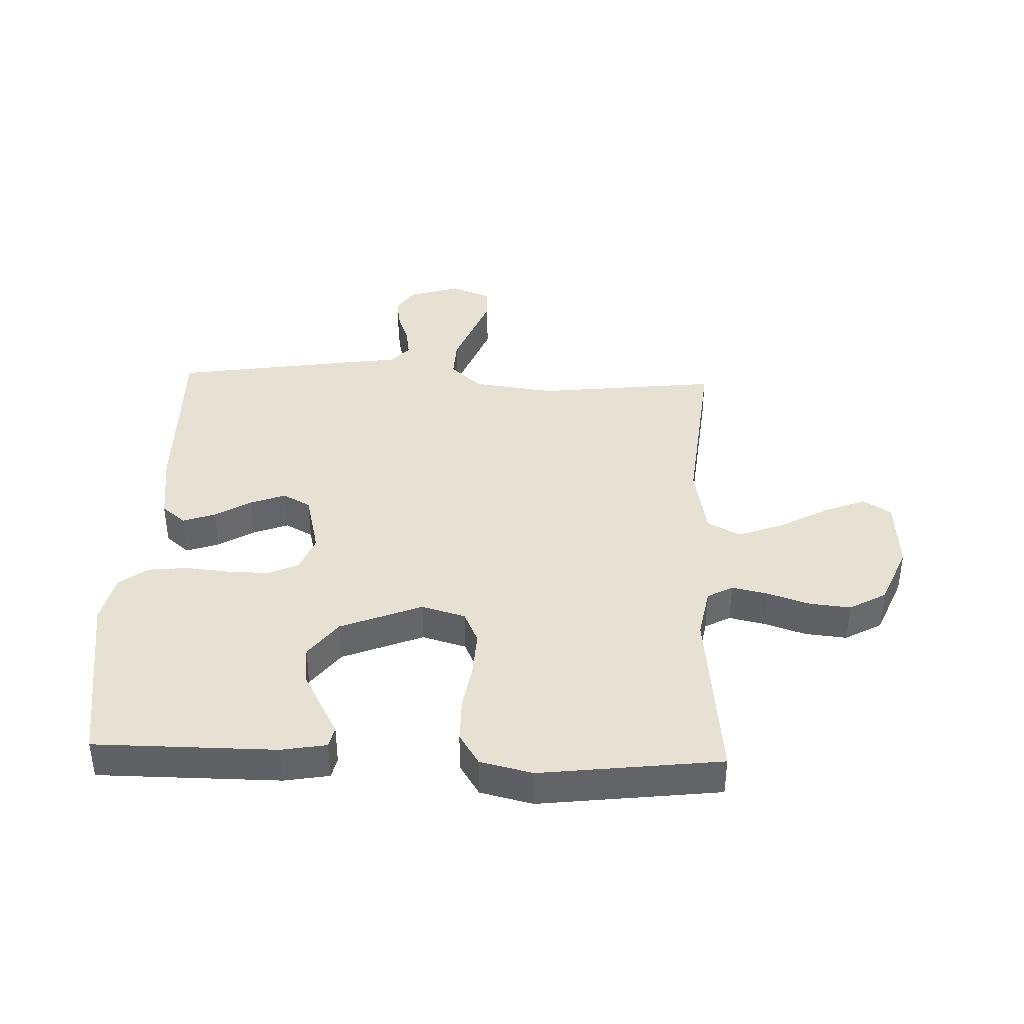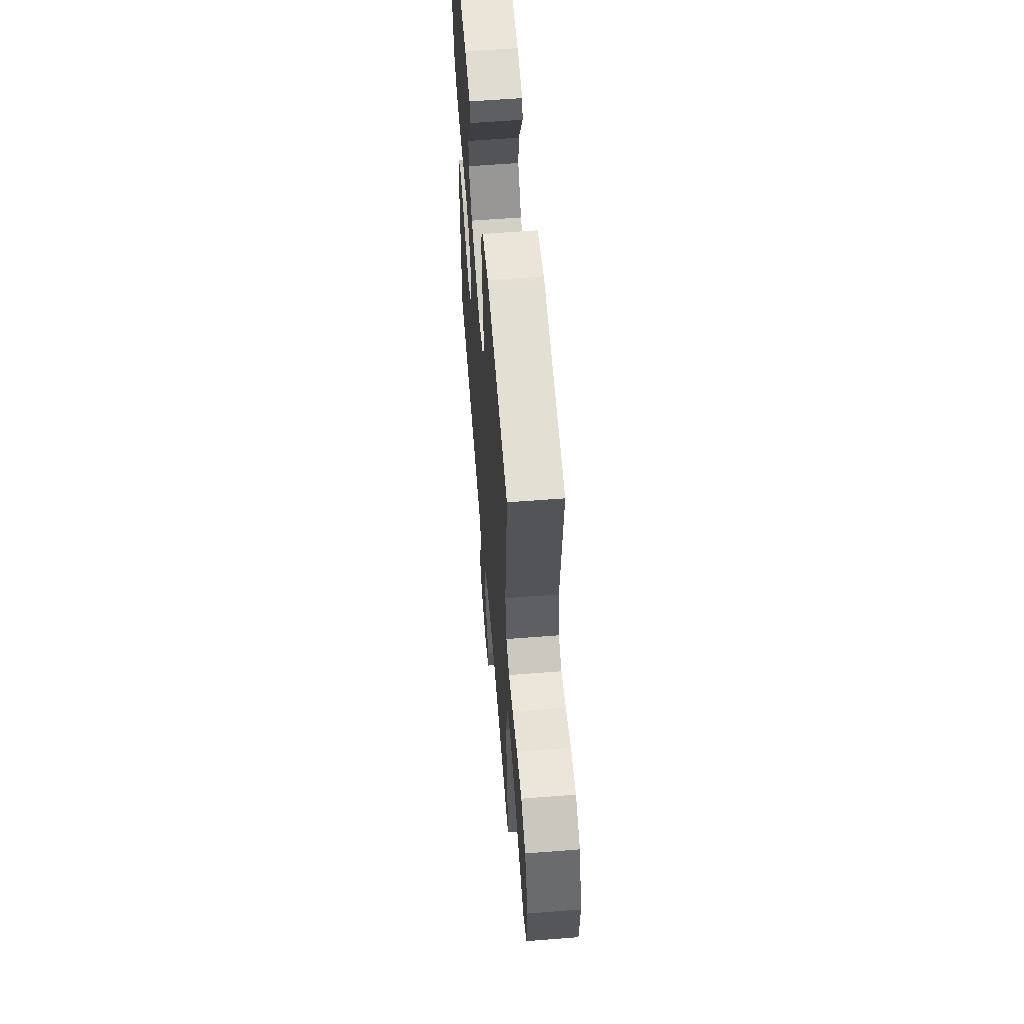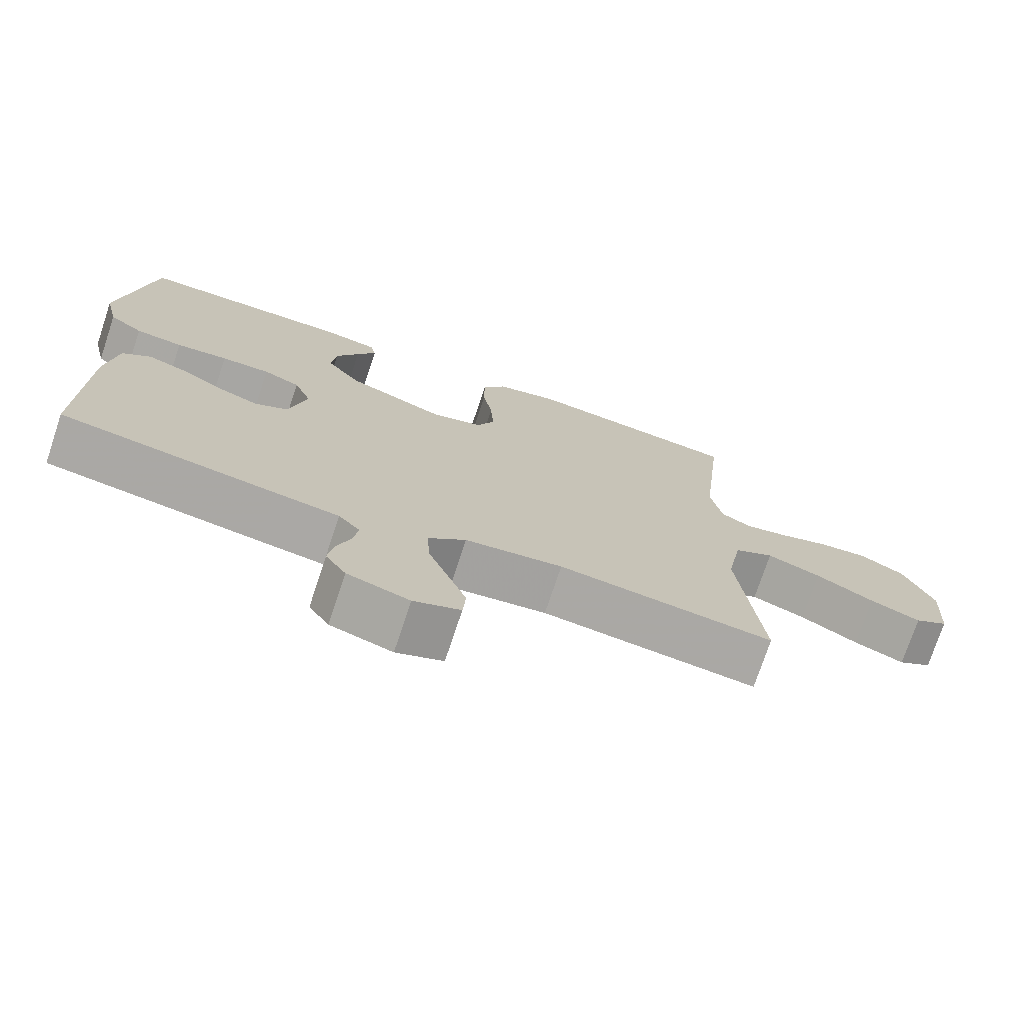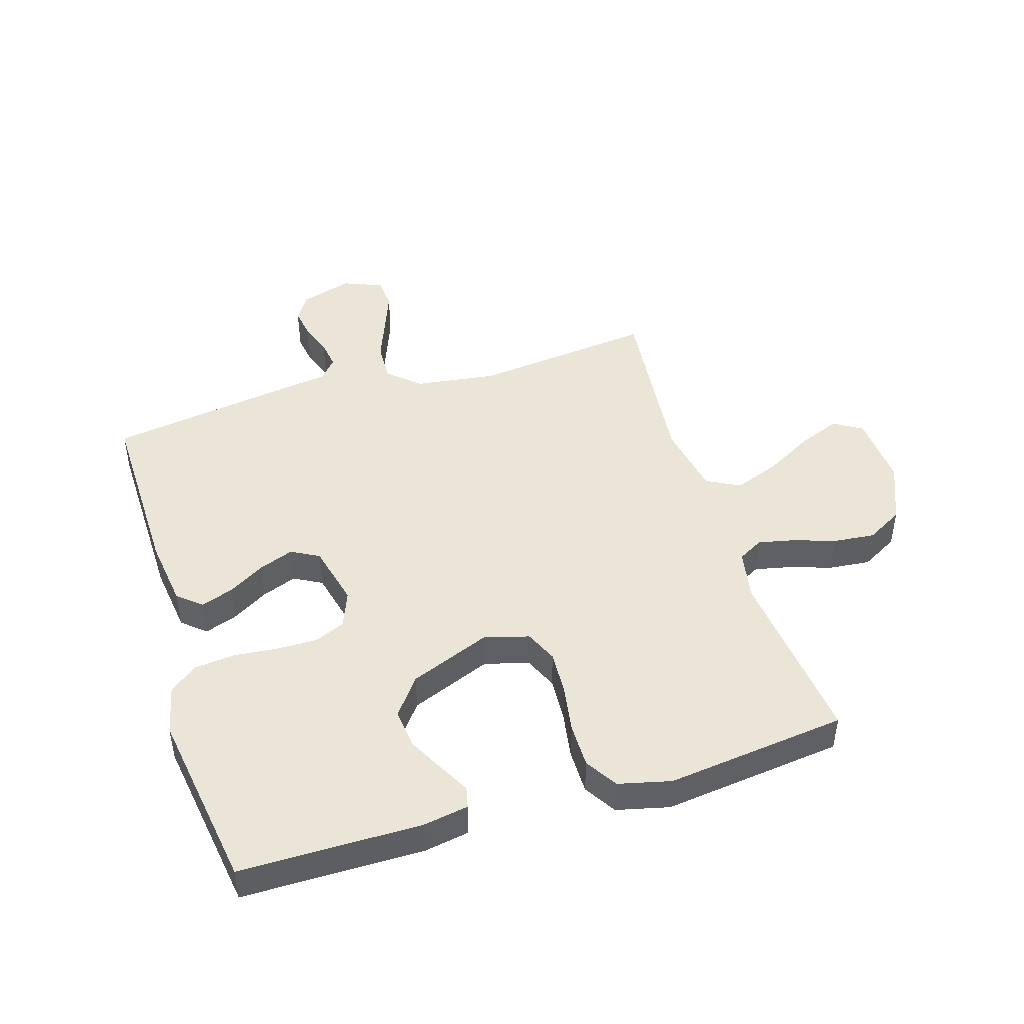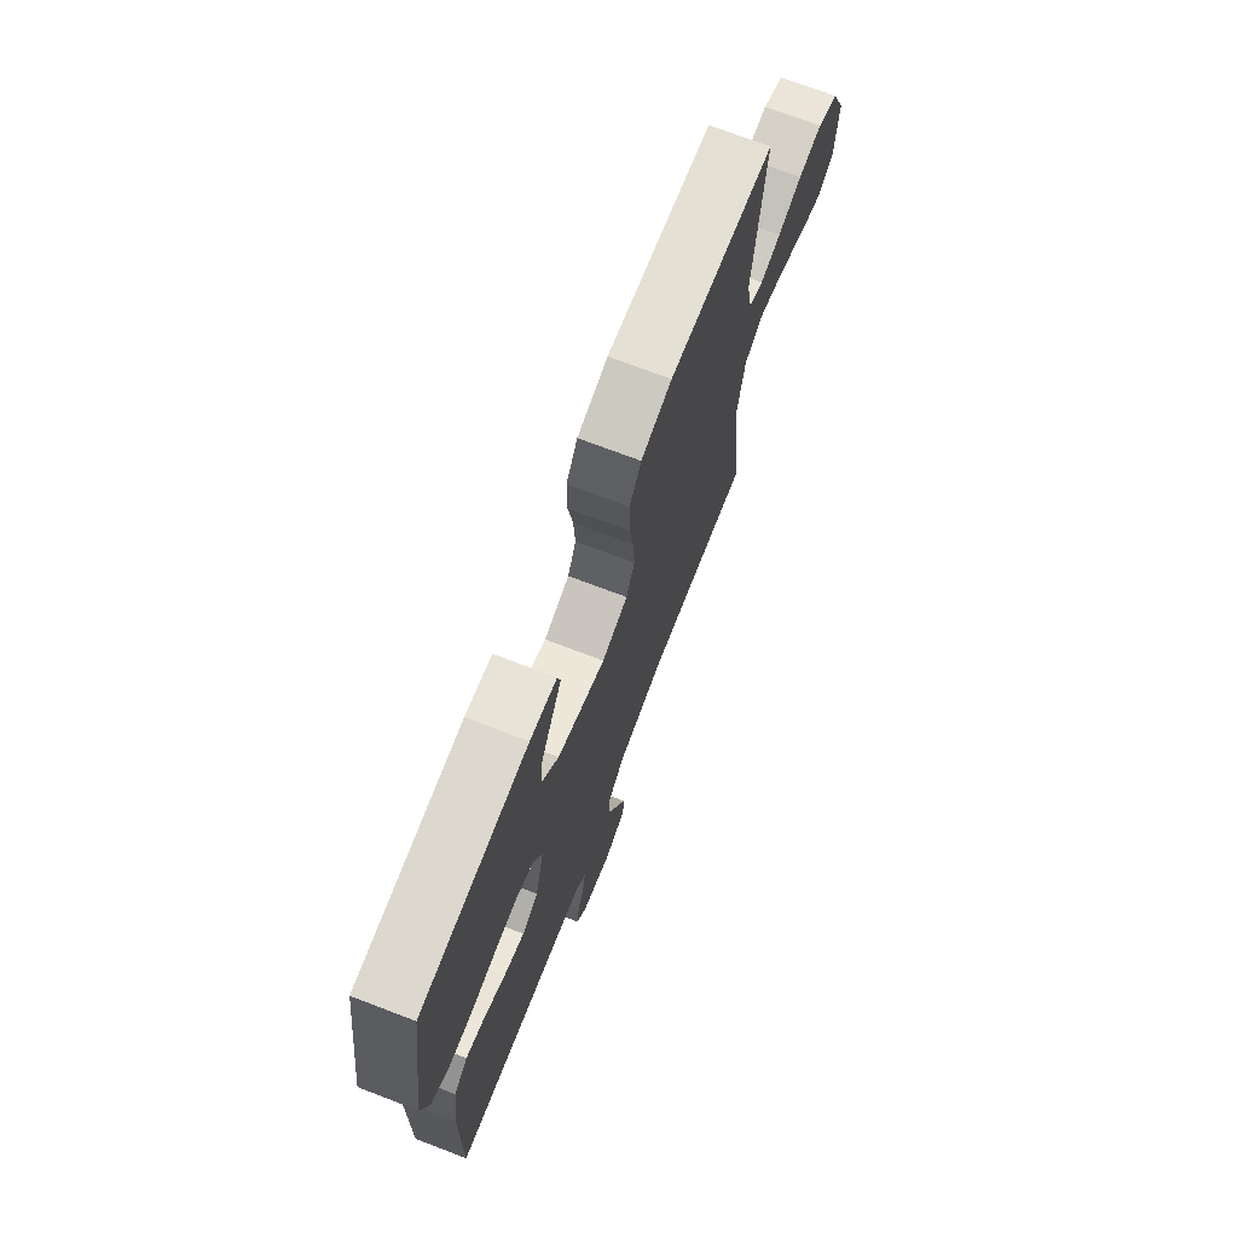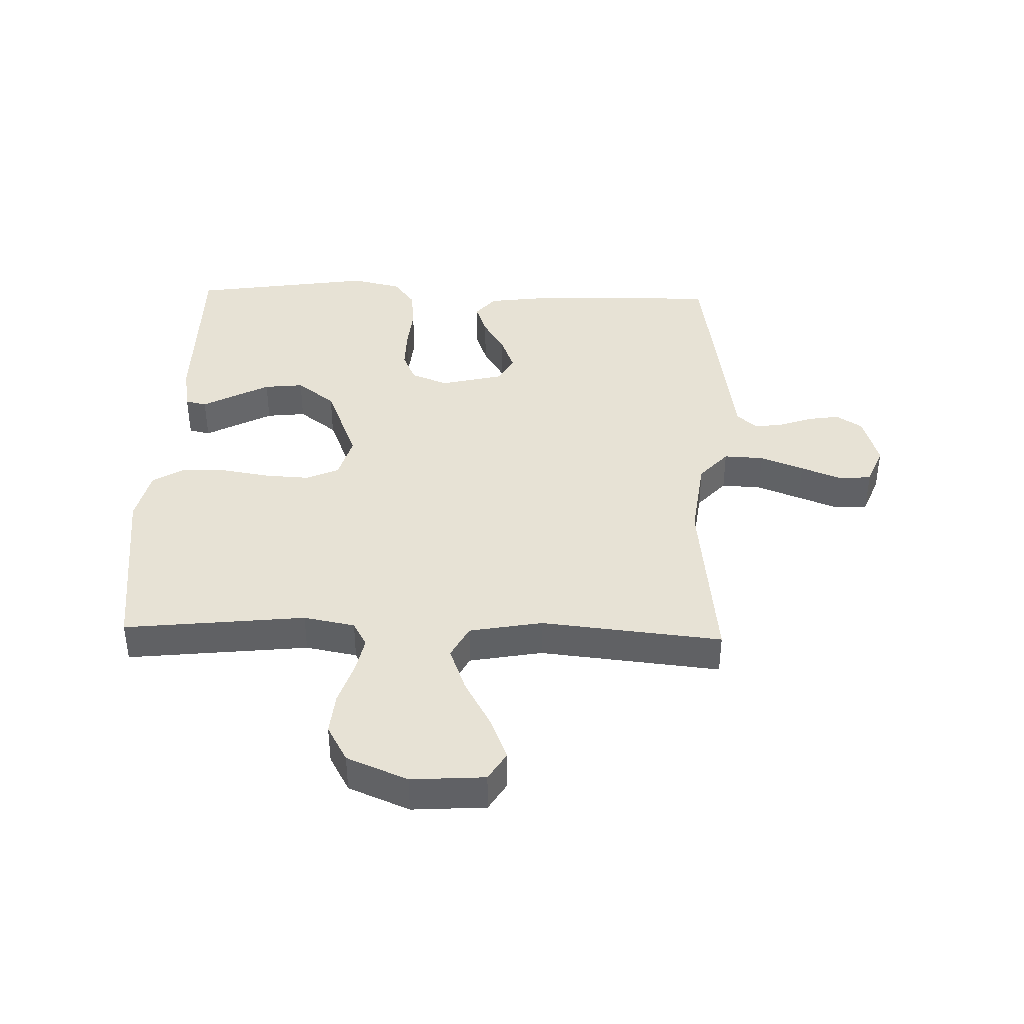
<metadata>
{"format":"obj","ext":"obj","renderer":"f3d","projection":"perspective","resolution":1024,"background":"white","views":[{"elev":39.5,"azim":2.1,"up":"+Y"},{"elev":59.7,"azim":85.4,"up":"+Z"},{"elev":-74.3,"azim":-18.4,"up":"+Z"},{"elev":45.9,"azim":-17.1,"up":"+Y"},{"elev":72.4,"azim":-69.1,"up":"+Z"},{"elev":40.3,"azim":91.7,"up":"+Y"}]}
</metadata>
<code>
v -0.5 0.07 -0.5
v -0.495 0.07 -0.2
v -0.48 0.07 -0.085
v -0.441 0.07 -0.052
v -0.387 0.07 -0.071
v -0.327 0.07 -0.107
v -0.269 0.07 -0.129
v -0.223 0.07 -0.104
v -0.198 0.07 0
v -0.222 0.07 0.061
v -0.273 0.07 0.083
v -0.341 0.07 0.082
v -0.413 0.07 0.075
v -0.479 0.07 0.082
v -0.526 0.07 0.117
v -0.545 0.07 0.2
v -0.5 0.07 0.5
v -0.2 0.07 0.501
v -0.125 0.07 0.488
v -0.117 0.07 0.453
v -0.144 0.07 0.403
v -0.176 0.07 0.342
v -0.183 0.07 0.277
v -0.135 0.07 0.214
v 0 0.07 0.16
v 0.073 0.07 0.181
v 0.097 0.07 0.235
v 0.093 0.07 0.308
v 0.08 0.07 0.388
v 0.08 0.07 0.462
v 0.113 0.07 0.515
v 0.2 0.07 0.536
v 0.5 0.07 0.5
v 0.468 0.07 0.2
v 0.484 0.07 0.115
v 0.526 0.07 0.092
v 0.586 0.07 0.105
v 0.655 0.07 0.128
v 0.724 0.07 0.135
v 0.785 0.07 0.101
v 0.827 0.07 0
v 0.819 0.07 -0.122
v 0.772 0.07 -0.151
v 0.702 0.07 -0.123
v 0.621 0.07 -0.078
v 0.546 0.07 -0.05
v 0.491 0.07 -0.079
v 0.469 0.07 -0.2
v 0.5 0.07 -0.5
v 0.2 0.07 -0.466
v 0.064 0.07 -0.484
v 0.012 0.07 -0.531
v 0.015 0.07 -0.597
v 0.043 0.07 -0.669
v 0.069 0.07 -0.737
v 0.065 0.07 -0.79
v 0 0.07 -0.816
v -0.086 0.07 -0.79
v -0.114 0.07 -0.747
v -0.106 0.07 -0.695
v -0.087 0.07 -0.641
v -0.08 0.07 -0.593
v -0.11 0.07 -0.559
v -0.2 0.07 -0.546
v -0.5 0 -0.5
v -0.495 0 -0.2
v -0.48 0 -0.085
v -0.441 0 -0.052
v -0.387 0 -0.071
v -0.327 0 -0.107
v -0.269 0 -0.129
v -0.223 0 -0.104
v -0.198 0 0
v -0.222 0 0.061
v -0.273 0 0.083
v -0.341 0 0.082
v -0.413 0 0.075
v -0.479 0 0.082
v -0.526 0 0.117
v -0.545 0 0.2
v -0.5 0 0.5
v -0.2 0 0.501
v -0.125 0 0.488
v -0.117 0 0.453
v -0.144 0 0.403
v -0.176 0 0.342
v -0.183 0 0.277
v -0.135 0 0.214
v 0 0 0.16
v 0.073 0 0.181
v 0.097 0 0.235
v 0.093 0 0.308
v 0.08 0 0.388
v 0.08 0 0.462
v 0.113 0 0.515
v 0.2 0 0.536
v 0.5 0 0.5
v 0.468 0 0.2
v 0.484 0 0.115
v 0.526 0 0.092
v 0.586 0 0.105
v 0.655 0 0.128
v 0.724 0 0.135
v 0.785 0 0.101
v 0.827 0 0
v 0.819 0 -0.122
v 0.772 0 -0.151
v 0.702 0 -0.123
v 0.621 0 -0.078
v 0.546 0 -0.05
v 0.491 0 -0.079
v 0.469 0 -0.2
v 0.5 0 -0.5
v 0.2 0 -0.466
v 0.064 0 -0.484
v 0.012 0 -0.531
v 0.015 0 -0.597
v 0.043 0 -0.669
v 0.069 0 -0.737
v 0.065 0 -0.79
v 0 0 -0.816
v -0.086 0 -0.79
v -0.114 0 -0.747
v -0.106 0 -0.695
v -0.087 0 -0.641
v -0.08 0 -0.593
v -0.11 0 -0.559
v -0.2 0 -0.546
f 4 5 6
f 3 4 6
f 2 3 6
f 1 2 6
f 64 1 6
f 63 64 6
f 62 63 6 7
f 59 60 61
f 58 59 61
f 57 58 61
f 56 57 61
f 55 56 61
f 54 55 61
f 53 54 61
f 52 53 61 62
f 62 7 8
f 52 62 8
f 51 52 8
f 48 49 50
f 51 8 9
f 50 51 9
f 48 50 9
f 47 48 9
f 43 44 45
f 42 43 45
f 41 42 45
f 40 41 45
f 39 40 45
f 38 39 45
f 37 38 45
f 36 37 45 46
f 47 9 10
f 46 47 10
f 36 46 10
f 35 36 10
f 32 33 34
f 31 32 34
f 30 31 34
f 29 30 34
f 28 29 34
f 27 28 34 35
f 19 20 21
f 18 19 21
f 17 18 21
f 16 17 21
f 15 16 21
f 14 15 21
f 13 14 21
f 12 13 21
f 12 21 22
f 11 12 22 23
f 26 27 35
f 25 26 35 10
f 24 25 10 11
f 11 23 24
f 70 69 68
f 70 68 67
f 70 67 66
f 70 66 65
f 70 65 128
f 70 128 127
f 71 70 127 126
f 125 124 123
f 125 123 122
f 125 122 121
f 125 121 120
f 125 120 119
f 125 119 118
f 125 118 117
f 126 125 117 116
f 72 71 126
f 72 126 116
f 72 116 115
f 114 113 112
f 73 72 115
f 73 115 114
f 73 114 112
f 73 112 111
f 109 108 107
f 109 107 106
f 109 106 105
f 109 105 104
f 109 104 103
f 109 103 102
f 109 102 101
f 110 109 101 100
f 74 73 111
f 74 111 110
f 74 110 100
f 74 100 99
f 98 97 96
f 98 96 95
f 98 95 94
f 98 94 93
f 98 93 92
f 99 98 92 91
f 85 84 83
f 85 83 82
f 85 82 81
f 85 81 80
f 85 80 79
f 85 79 78
f 85 78 77
f 85 77 76
f 86 85 76
f 87 86 76 75
f 99 91 90
f 74 99 90 89
f 75 74 89 88
f 88 87 75
f 1 65 66 2
f 2 66 67 3
f 3 67 68 4
f 4 68 69 5
f 5 69 70 6
f 6 70 71 7
f 7 71 72 8
f 8 72 73 9
f 9 73 74 10
f 10 74 75 11
f 11 75 76 12
f 12 76 77 13
f 13 77 78 14
f 14 78 79 15
f 15 79 80 16
f 16 80 81 17
f 17 81 82 18
f 18 82 83 19
f 19 83 84 20
f 20 84 85 21
f 21 85 86 22
f 22 86 87 23
f 23 87 88 24
f 24 88 89 25
f 25 89 90 26
f 26 90 91 27
f 27 91 92 28
f 28 92 93 29
f 29 93 94 30
f 30 94 95 31
f 31 95 96 32
f 32 96 97 33
f 33 97 98 34
f 34 98 99 35
f 35 99 100 36
f 36 100 101 37
f 37 101 102 38
f 38 102 103 39
f 39 103 104 40
f 40 104 105 41
f 41 105 106 42
f 42 106 107 43
f 43 107 108 44
f 44 108 109 45
f 45 109 110 46
f 46 110 111 47
f 47 111 112 48
f 48 112 113 49
f 49 113 114 50
f 50 114 115 51
f 51 115 116 52
f 52 116 117 53
f 53 117 118 54
f 54 118 119 55
f 55 119 120 56
f 56 120 121 57
f 57 121 122 58
f 58 122 123 59
f 59 123 124 60
f 60 124 125 61
f 61 125 126 62
f 62 126 127 63
f 63 127 128 64
f 64 128 65 1

</code>
